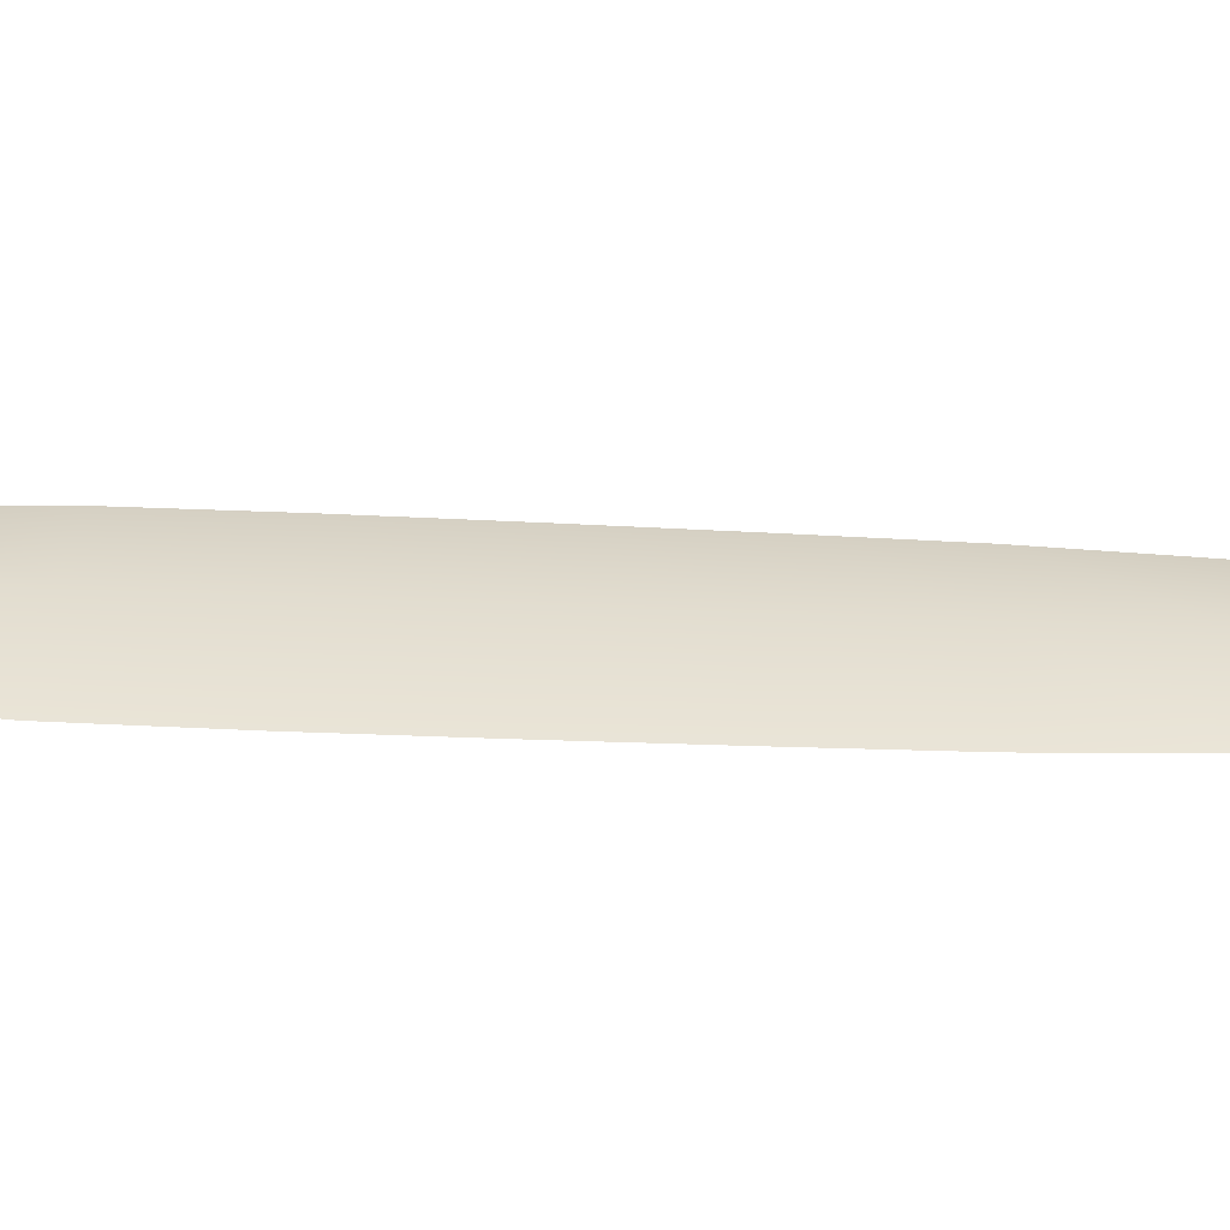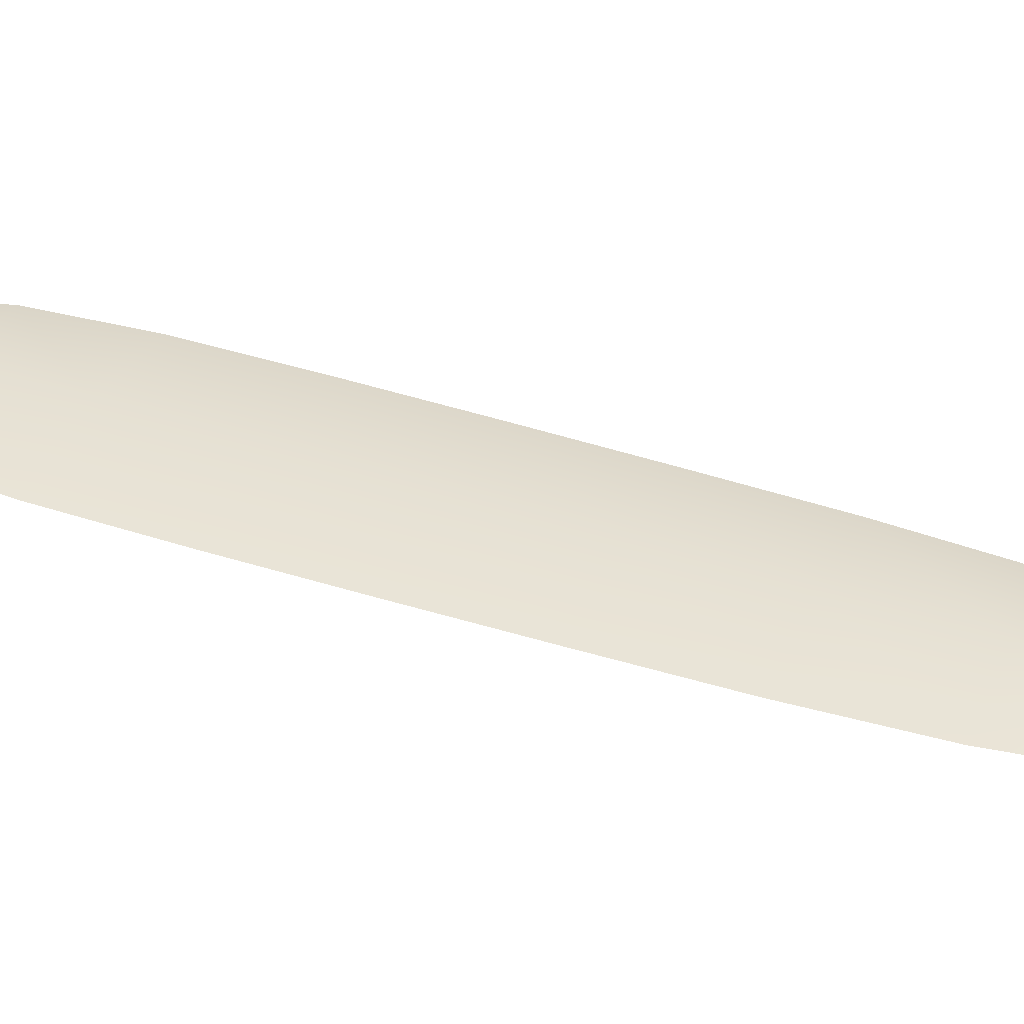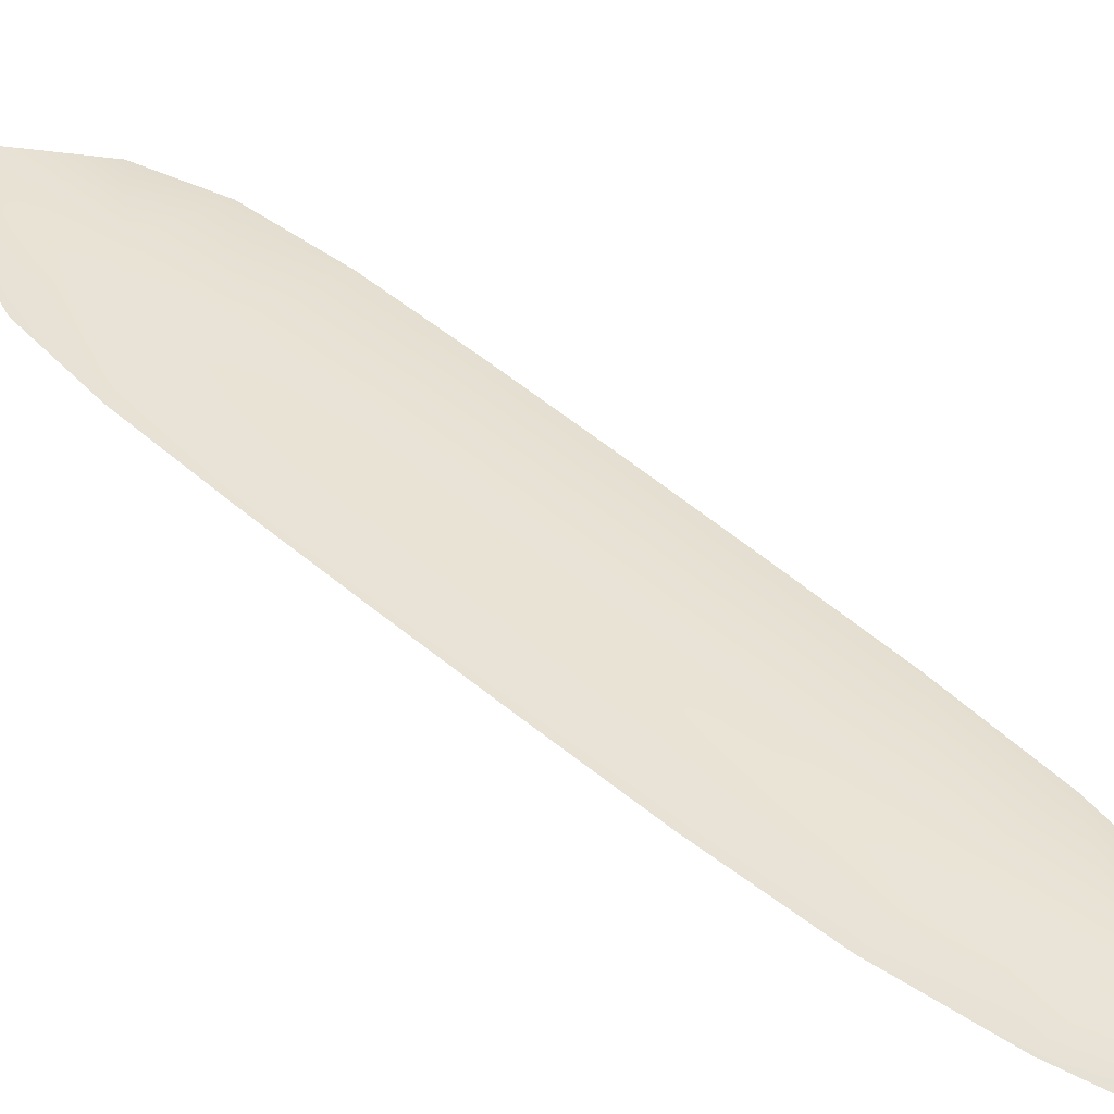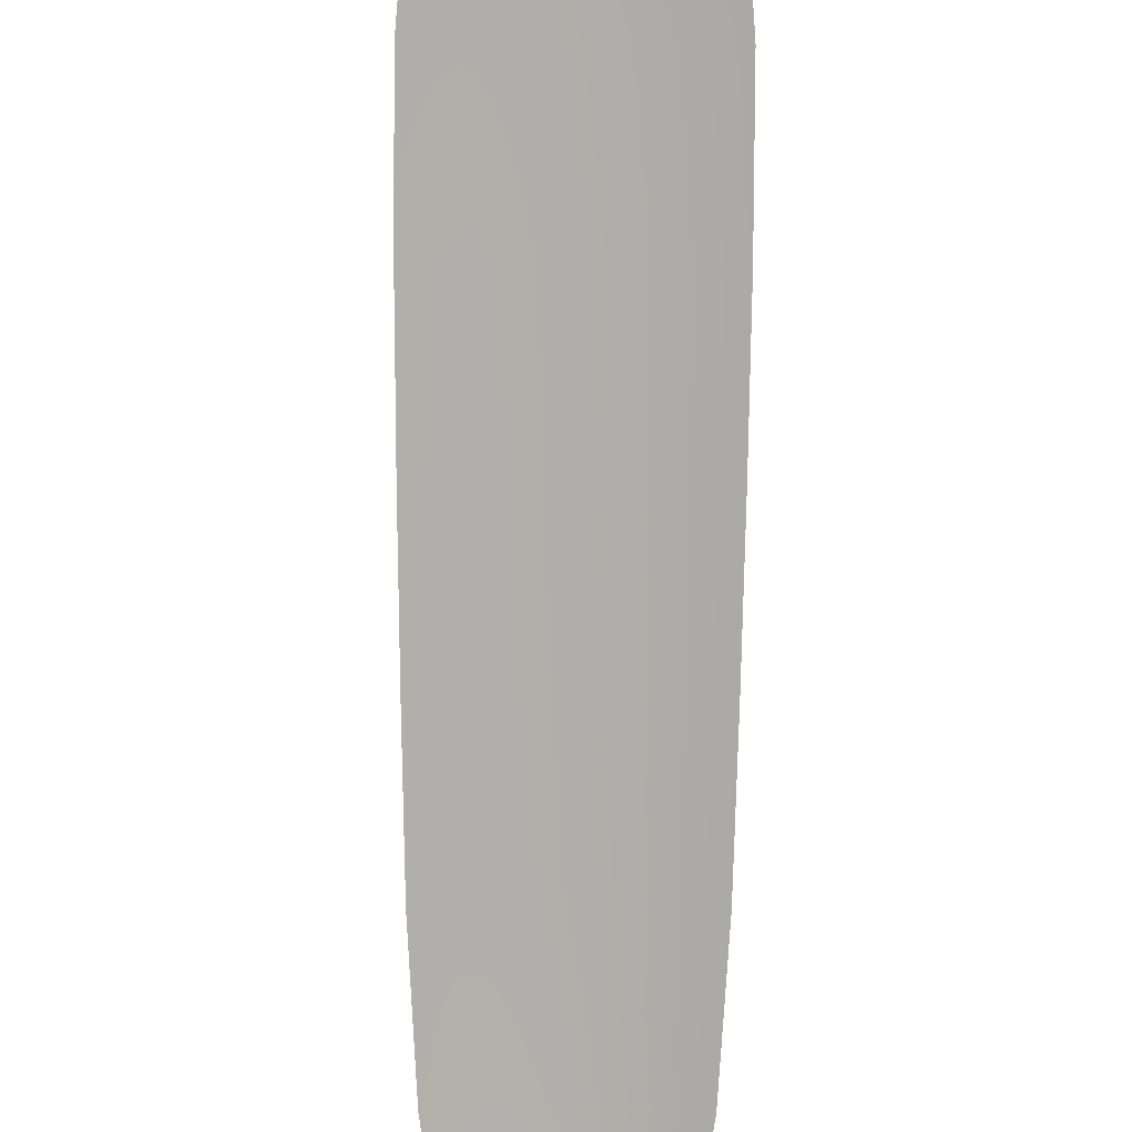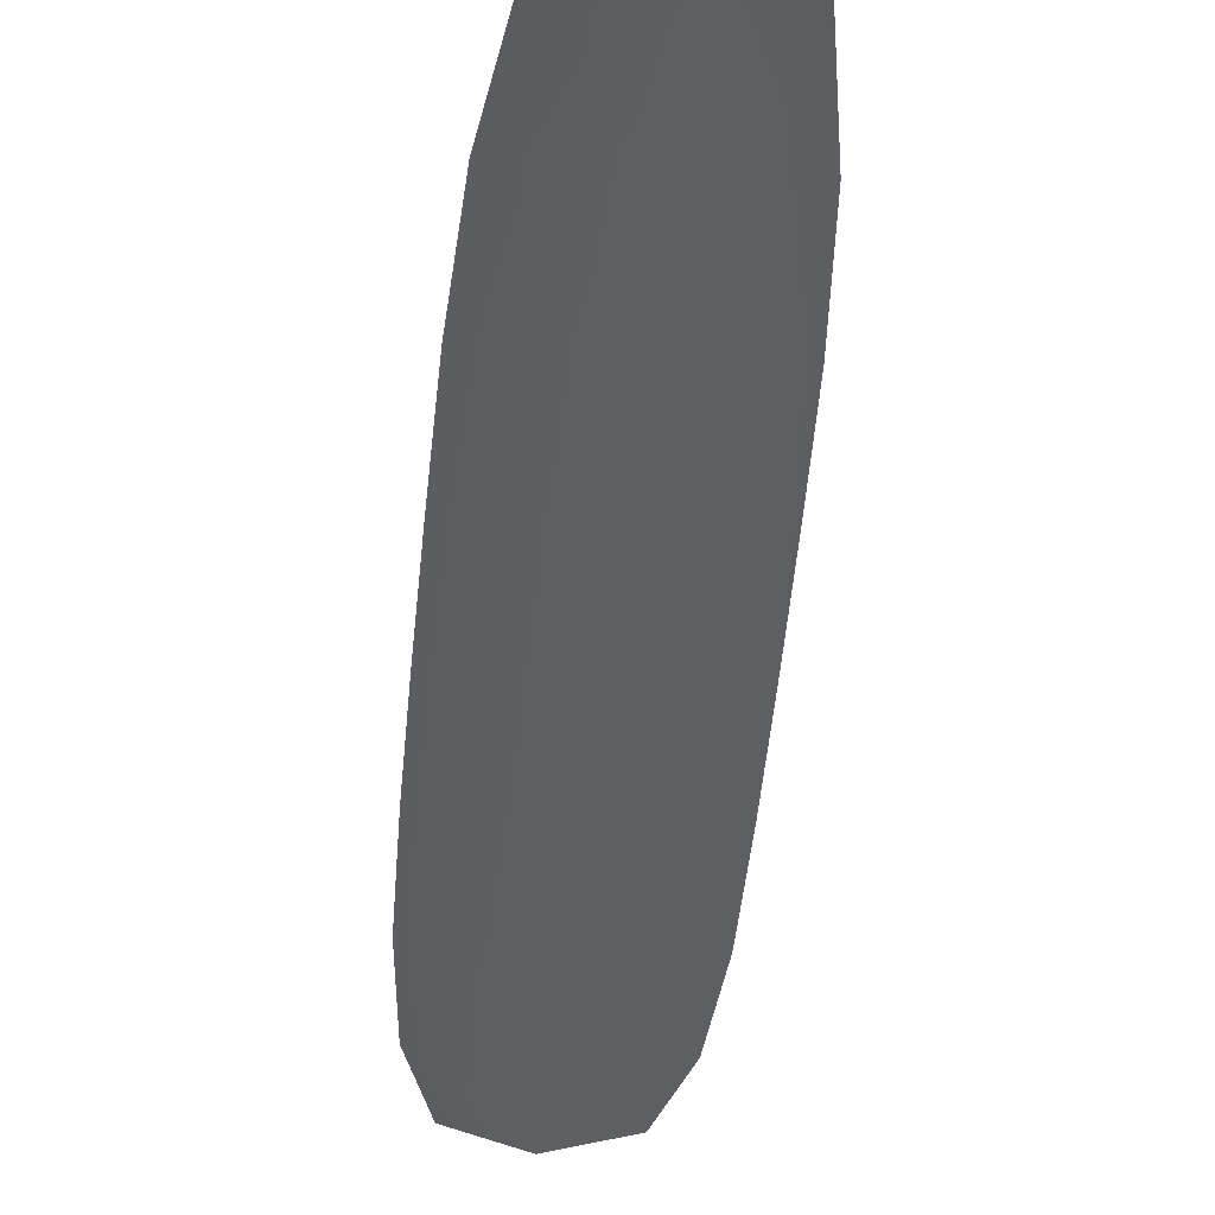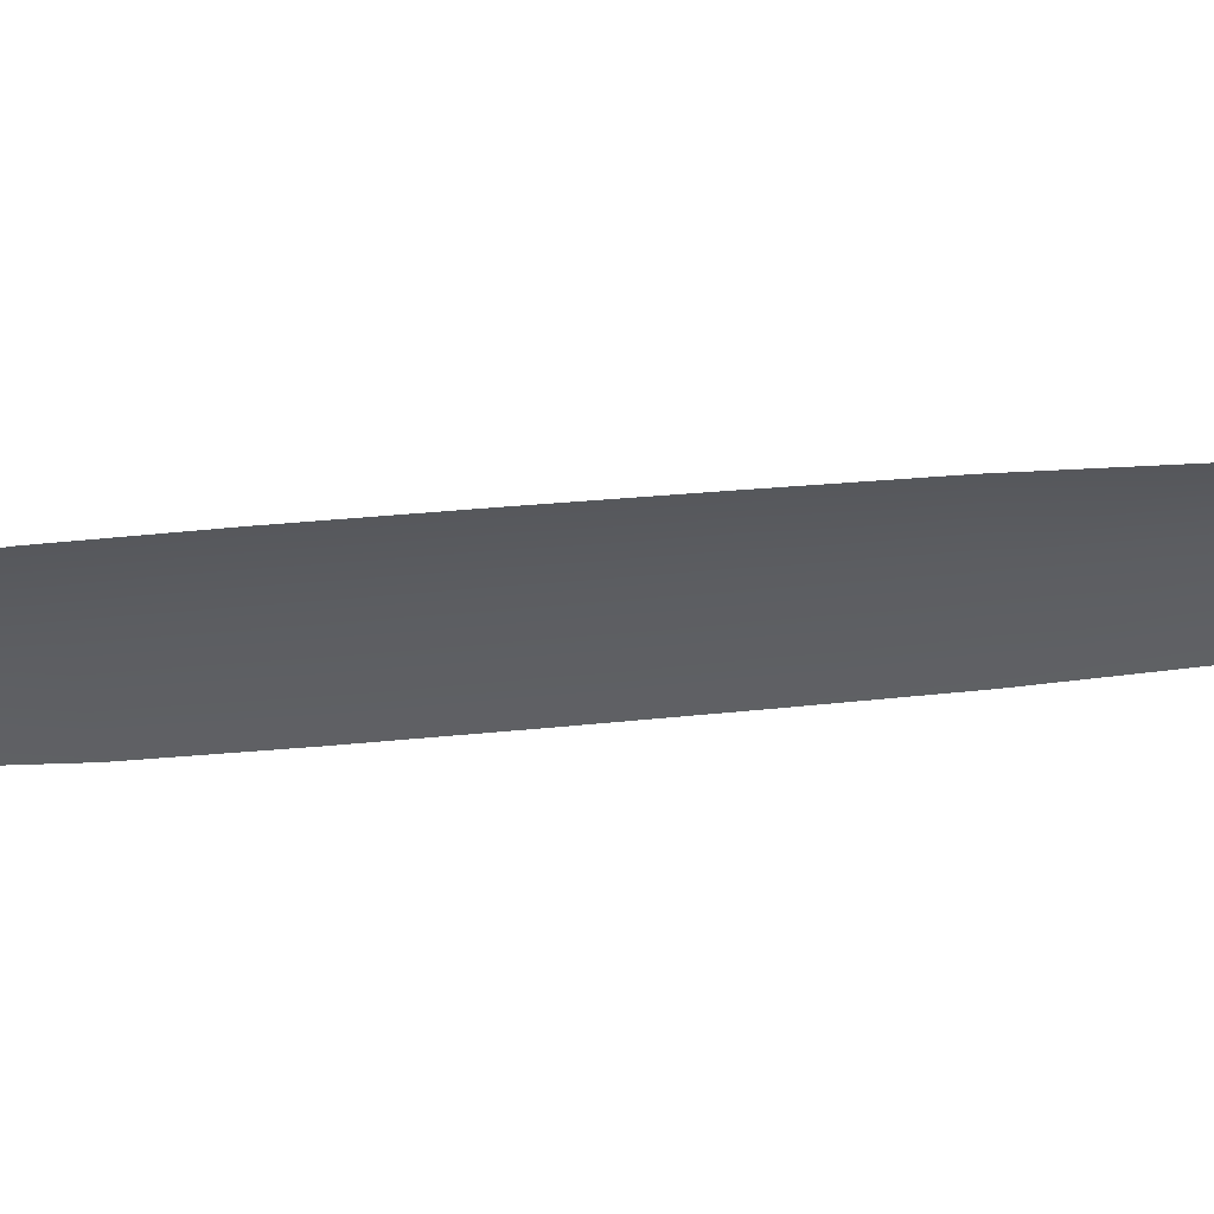
<metadata>
{"format":"obj","ext":"obj","renderer":"f3d","projection":"perspective","resolution":1024,"background":"white","views":[{"elev":34.9,"azim":-106.1,"up":"+Y"},{"elev":38.1,"azim":-86.8,"up":"+Y"},{"elev":41.7,"azim":-62.4,"up":"+Y"},{"elev":-77.7,"azim":159.8,"up":"+Y"},{"elev":-40.5,"azim":-24.3,"up":"+Y"},{"elev":-36.7,"azim":-102.3,"up":"+Y"}]}
</metadata>
<code>
o feather_tail_primary_003
v 0.007202 0.02994 -0.05418
v 0.002716 0.02994 -0.0558
v 0.02467 0.02994 -0.1002
v 0.01864 0.02994 -0.1024
v 0.004539 0.03068 -0.05382
v 0.02254 0.03068 -0.1038
v 0.009601 0.02994 -0.05768
v 0.01217 0.02994 -0.06243
v 0.02302 0.02994 -0.09079
v 0.02444 0.02994 -0.09596
v 0.01609 0.02994 -0.09897
v 0.01388 0.02994 -0.09408
v 0.004155 0.02994 -0.06532
v 0.003099 0.02994 -0.06002
v 0.00635 0.03068 -0.05885
v 0.008162 0.03068 -0.06388
v 0.01845 0.03068 -0.09244
v 0.02026 0.03068 -0.09746
v 0.02099 0.02994 -0.08507
v 0.01888 0.02994 -0.07938
v 0.01673 0.02994 -0.0737
v 0.01455 0.02994 -0.06803
v 0.005895 0.02994 -0.07115
v 0.007827 0.02994 -0.07691
v 0.009794 0.02994 -0.08265
v 0.0118 0.02994 -0.08838
v 0.01639 0.03068 -0.08672
v 0.01434 0.03068 -0.08101
v 0.01228 0.03068 -0.0753
v 0.01022 0.03068 -0.06959
f 18 10 3 6
f 11 18 6 4
f 5 1 7 15
f 15 7 8 16
f 27 19 9 17
f 17 9 10 18
f 2 5 15 14
f 14 15 16 13
f 26 27 17 12
f 12 17 18 11
f 16 8 22 30
f 30 22 21 29
f 29 21 20 28
f 28 20 19 27
f 13 16 30 23
f 23 30 29 24
f 24 29 28 25
f 25 28 27 26

</code>
